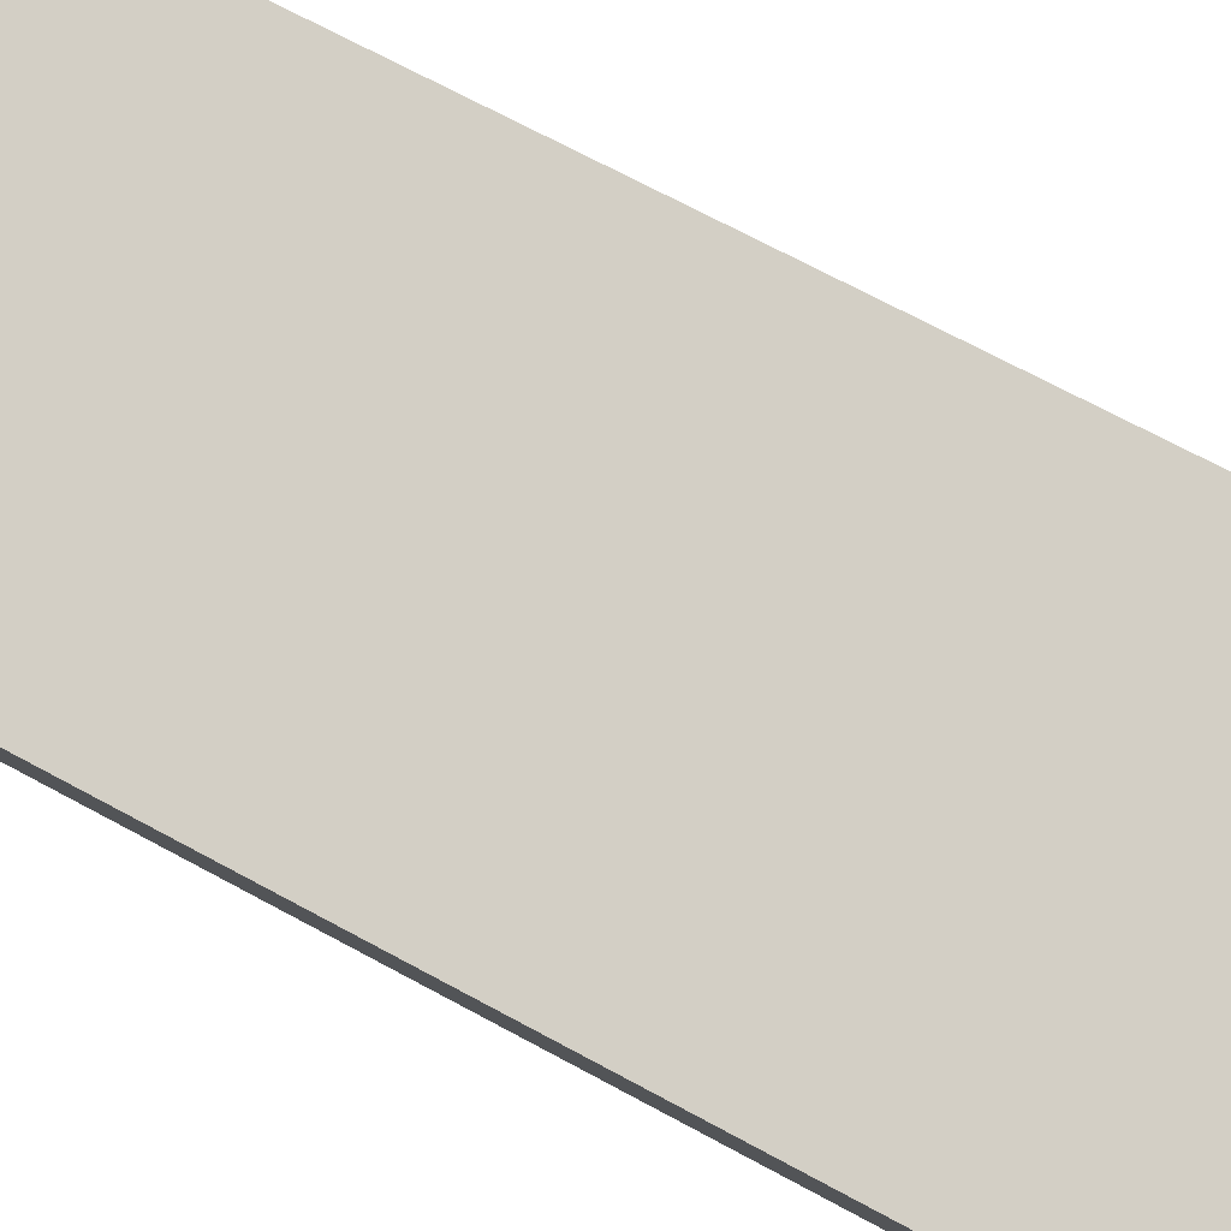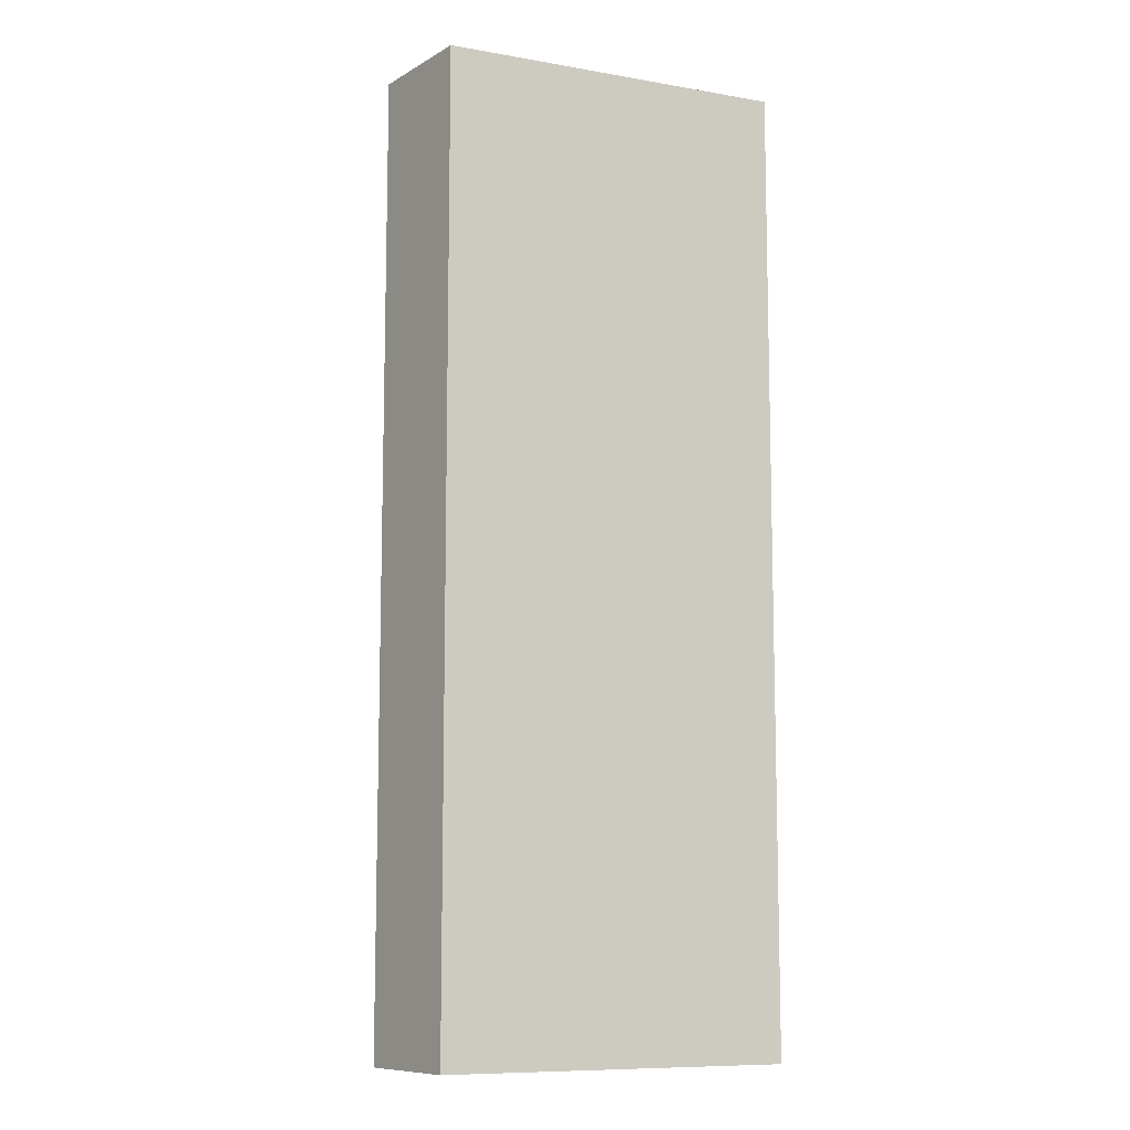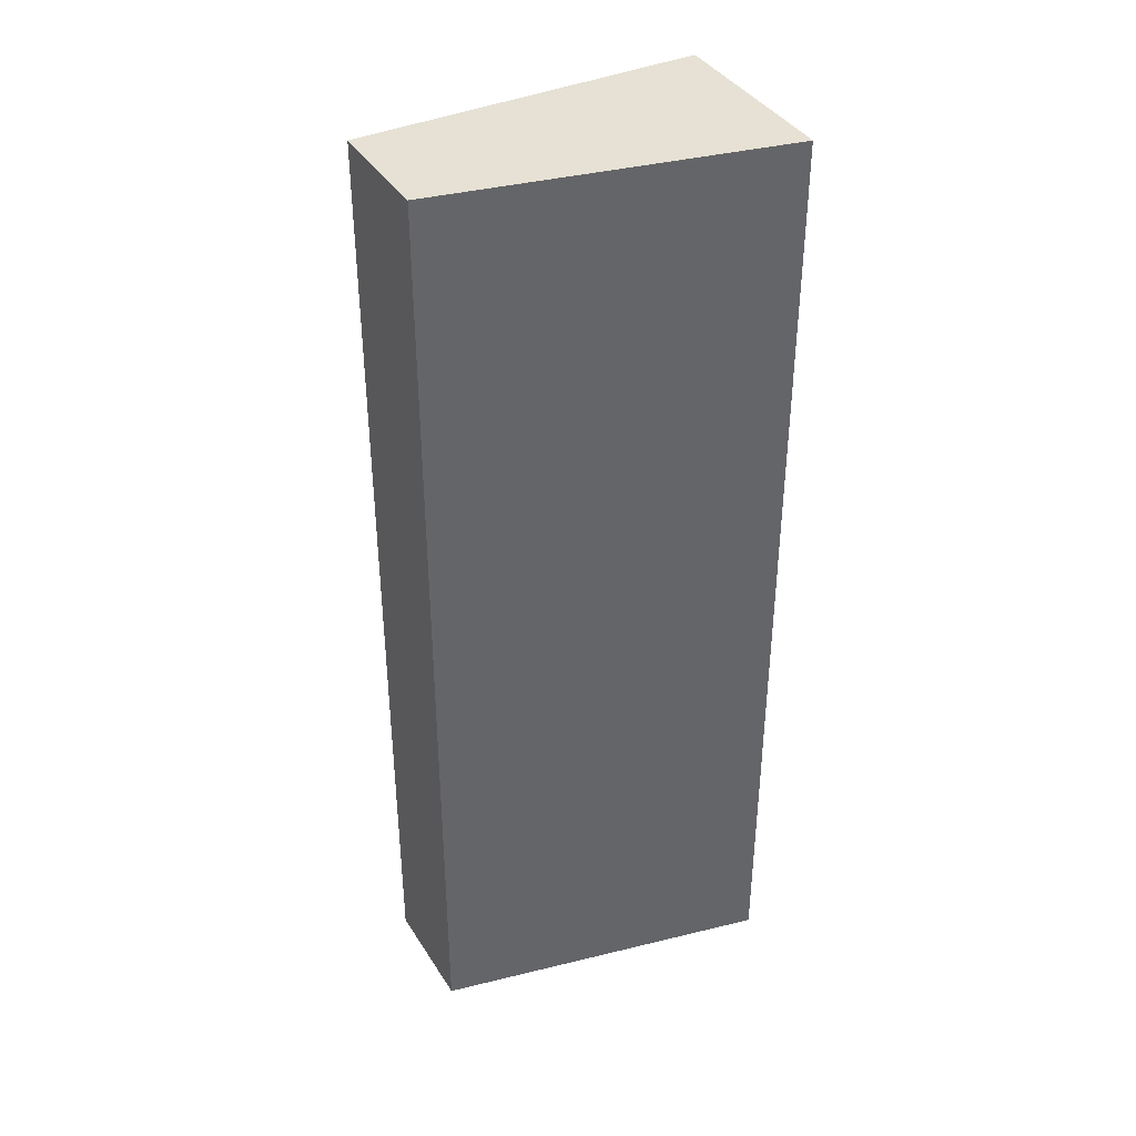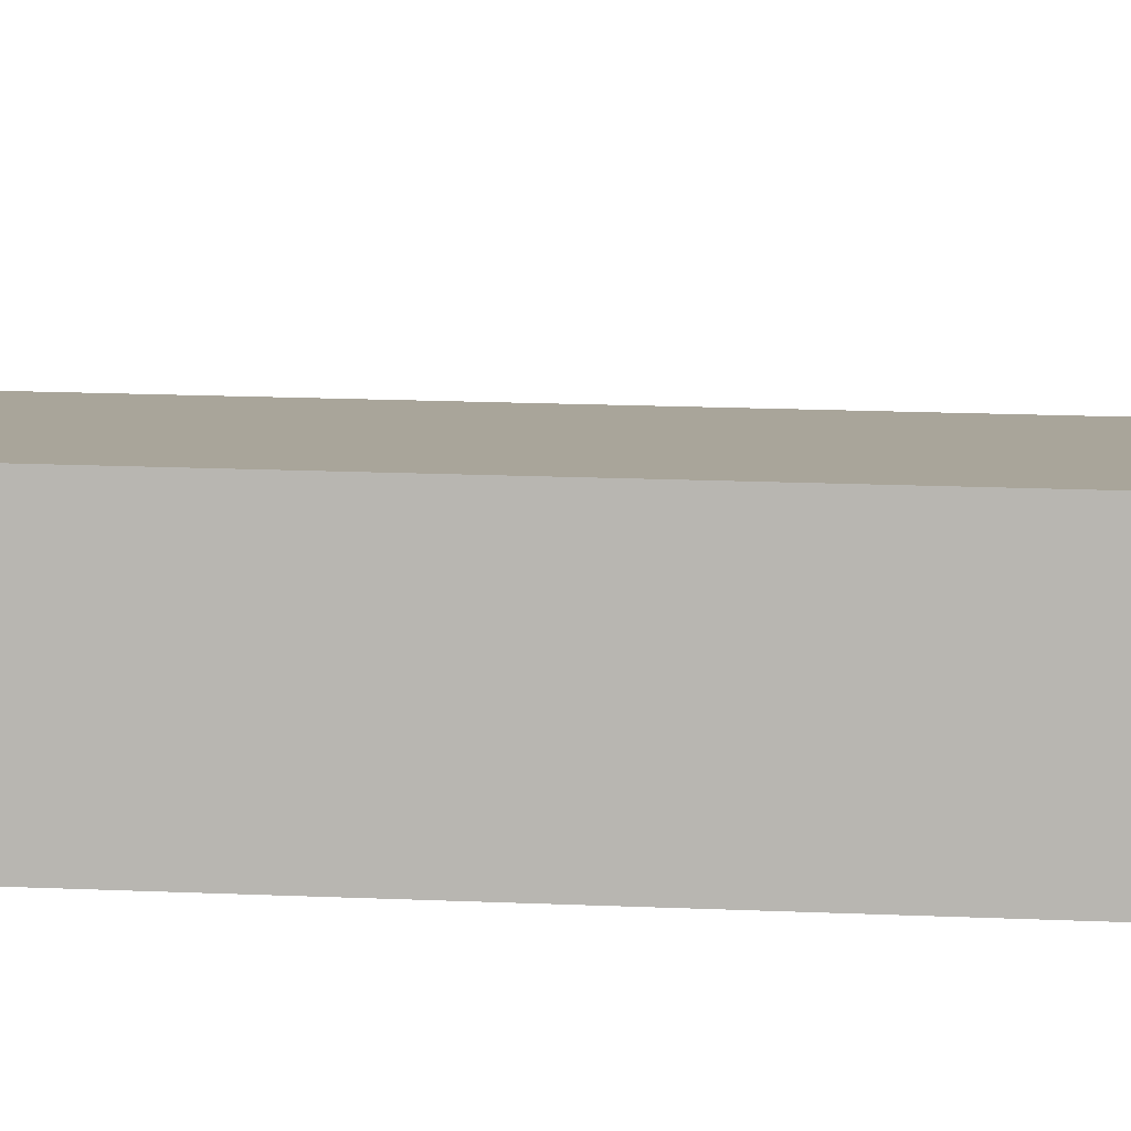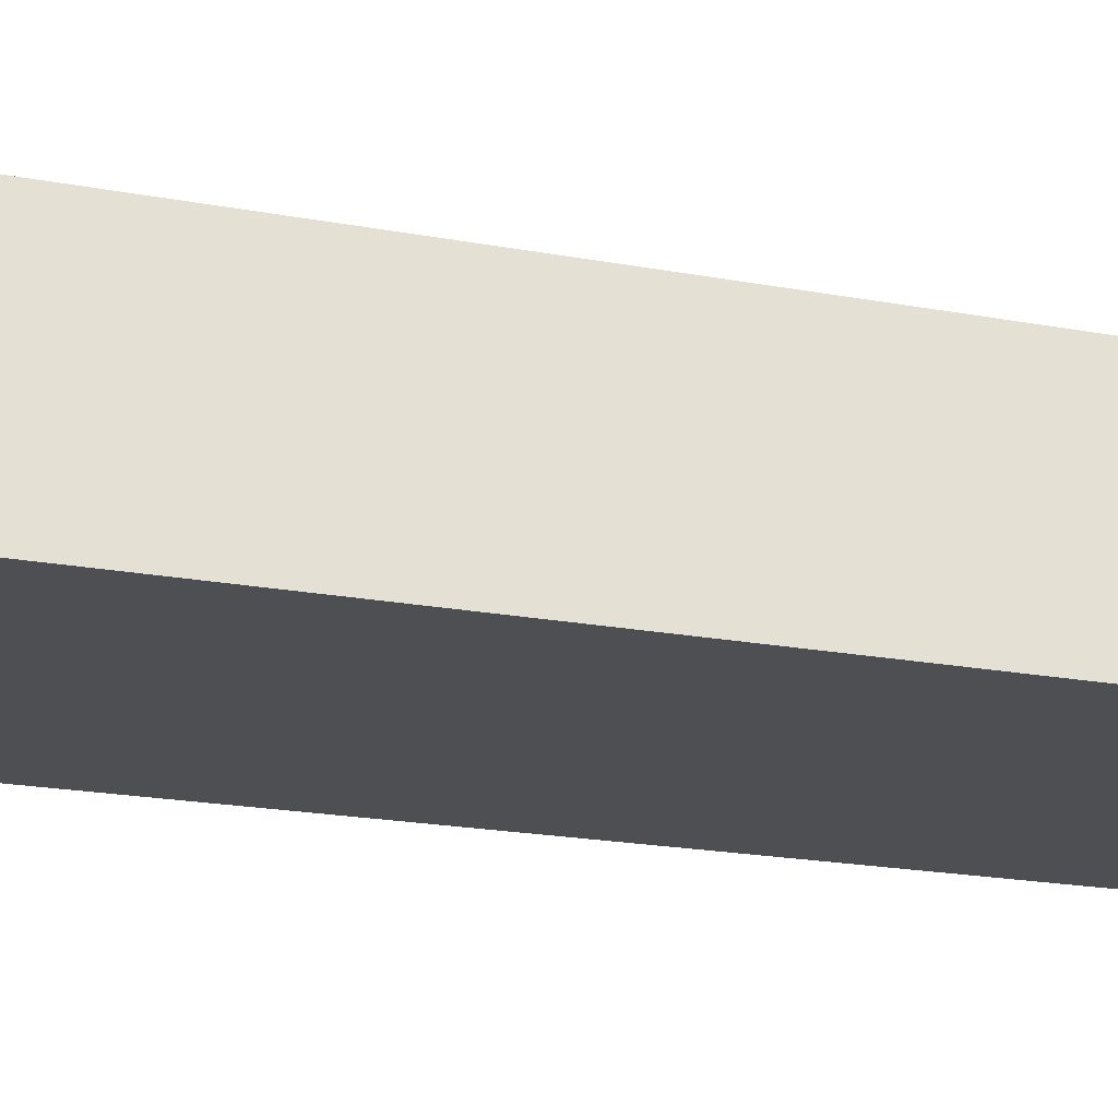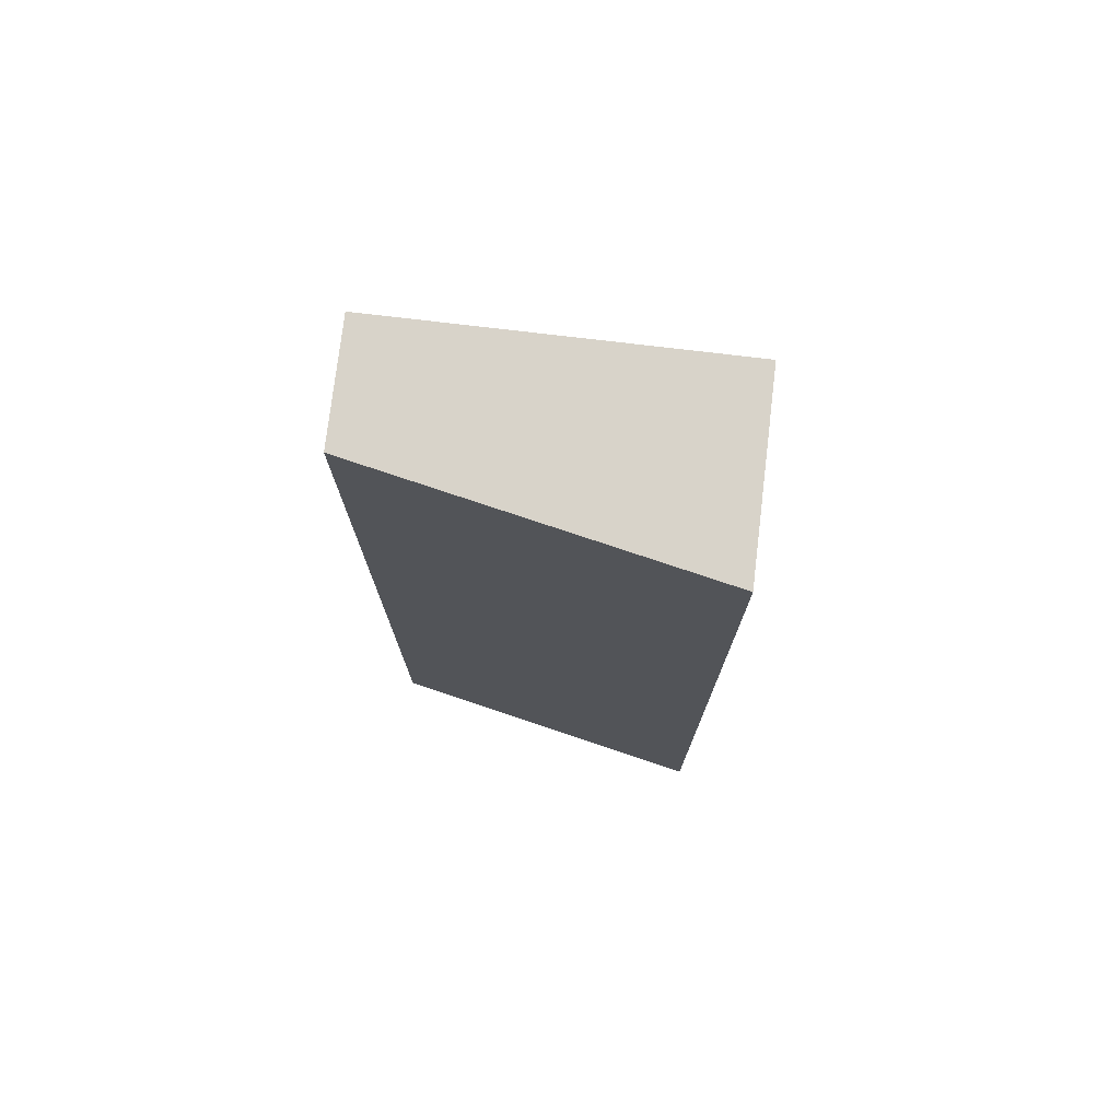
<metadata>
{"format":"obj","ext":"obj","renderer":"f3d","projection":"perspective","resolution":1024,"background":"white","views":[{"elev":67.9,"azim":118.8,"up":"+Z"},{"elev":-9.8,"azim":156.2,"up":"+Y"},{"elev":39.0,"azim":162.9,"up":"+Y"},{"elev":19.2,"azim":-85.5,"up":"+Z"},{"elev":-17.9,"azim":-111.1,"up":"+Z"},{"elev":76.0,"azim":-161.4,"up":"+Y"}]}
</metadata>
<code>
v  1.013 2.835 1.736e-16
v  0.112 2.835 0.536
v  1.083 2.835 0.333
v  0 2.835 1.736e-16
v  1.083 -2.039e-17 0.333
v  1.013 0 0
v  0 0 0
v  0.112 -3.282e-17 0.536
g defaultobject
f 1 2 3
f 2 1 4
f 5 1 3
f 1 5 6
f 6 4 1
f 4 6 7
f 7 2 4
f 2 7 8
f 8 3 2
f 3 8 5
f 8 6 5
f 6 8 7

</code>
